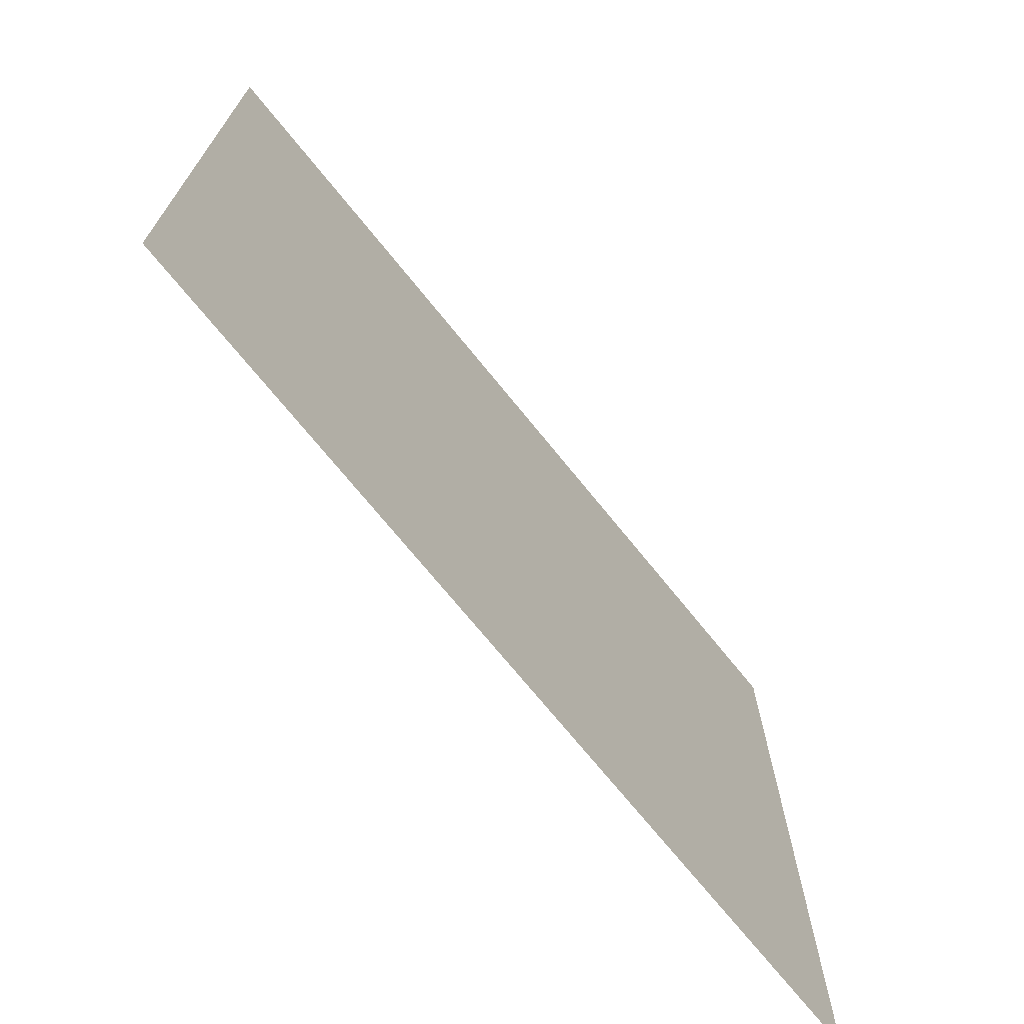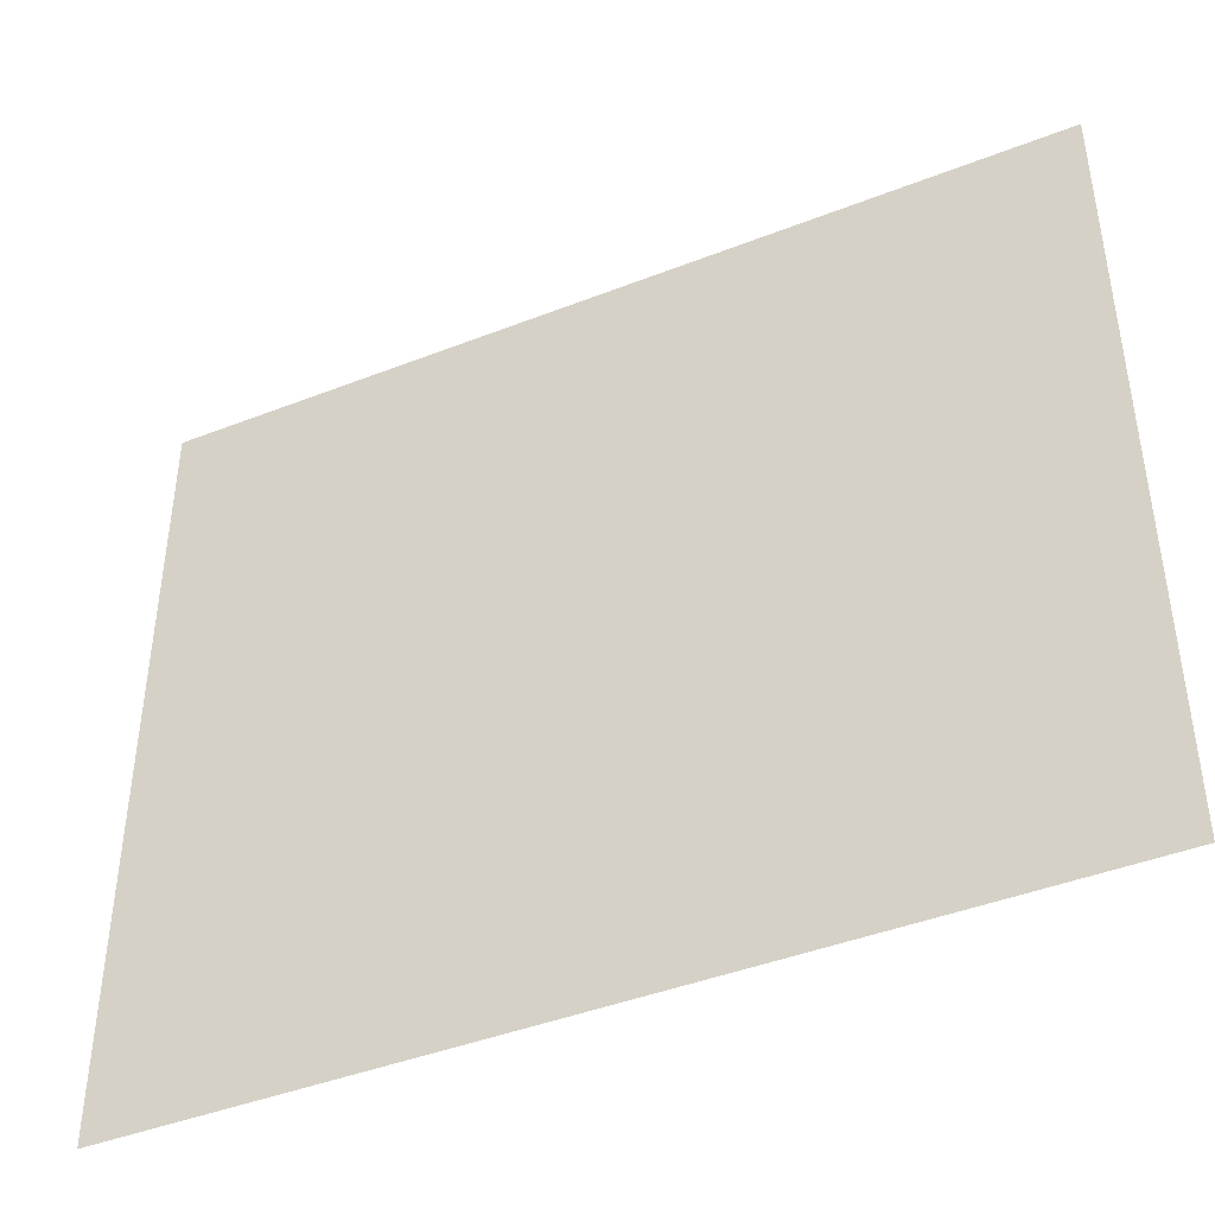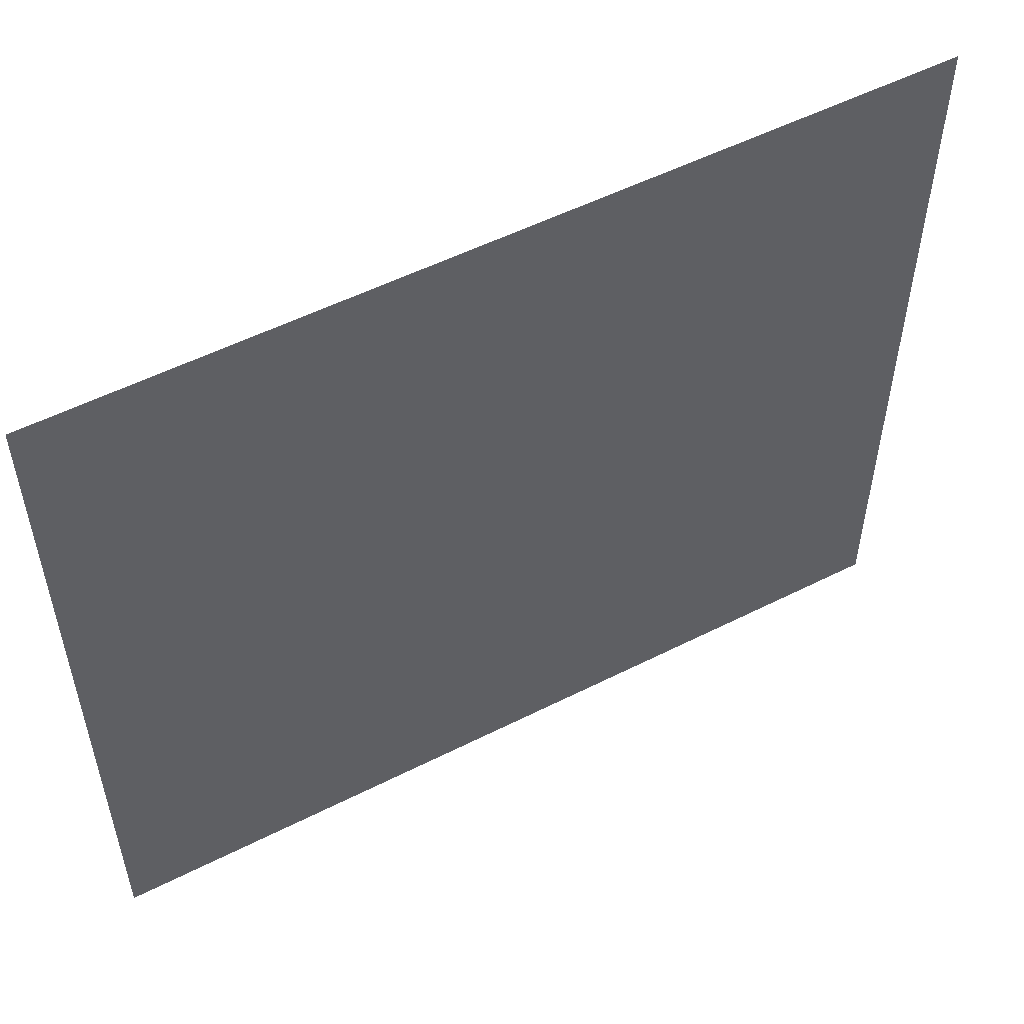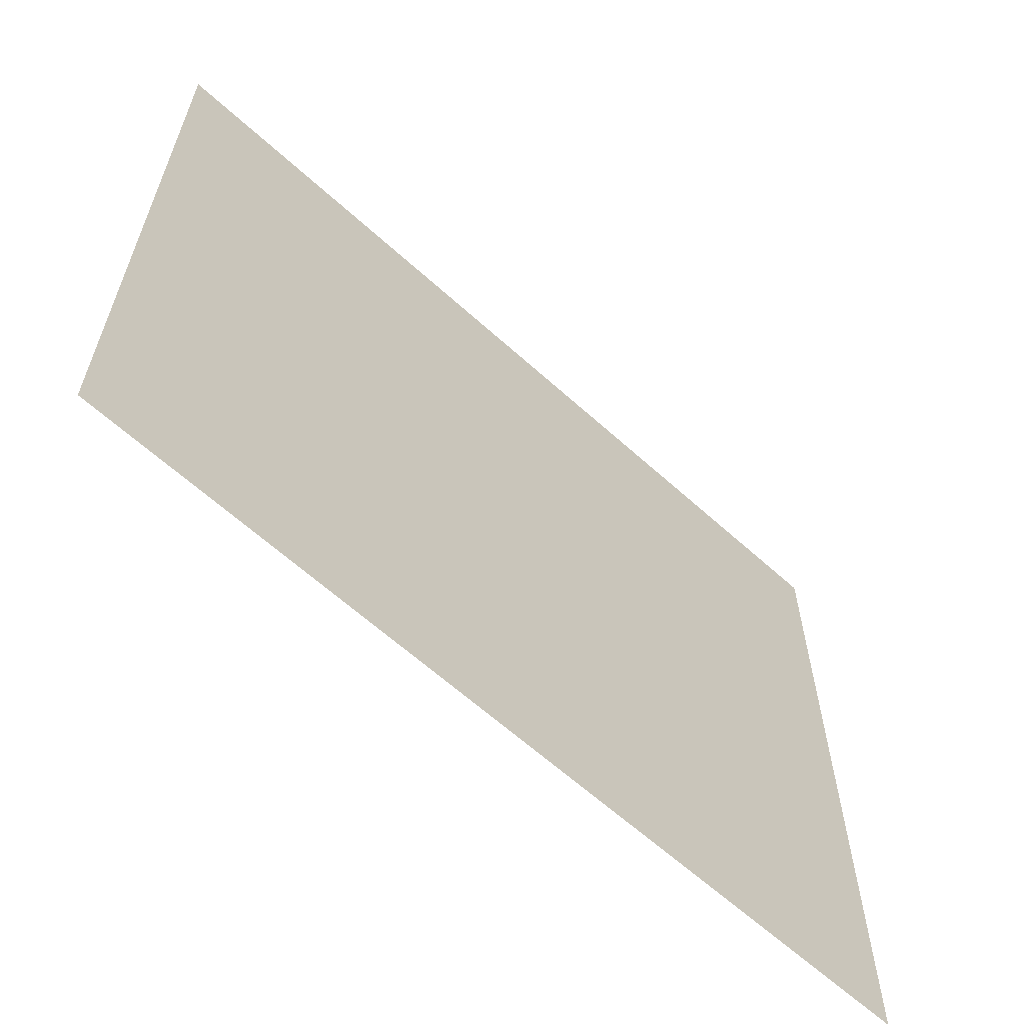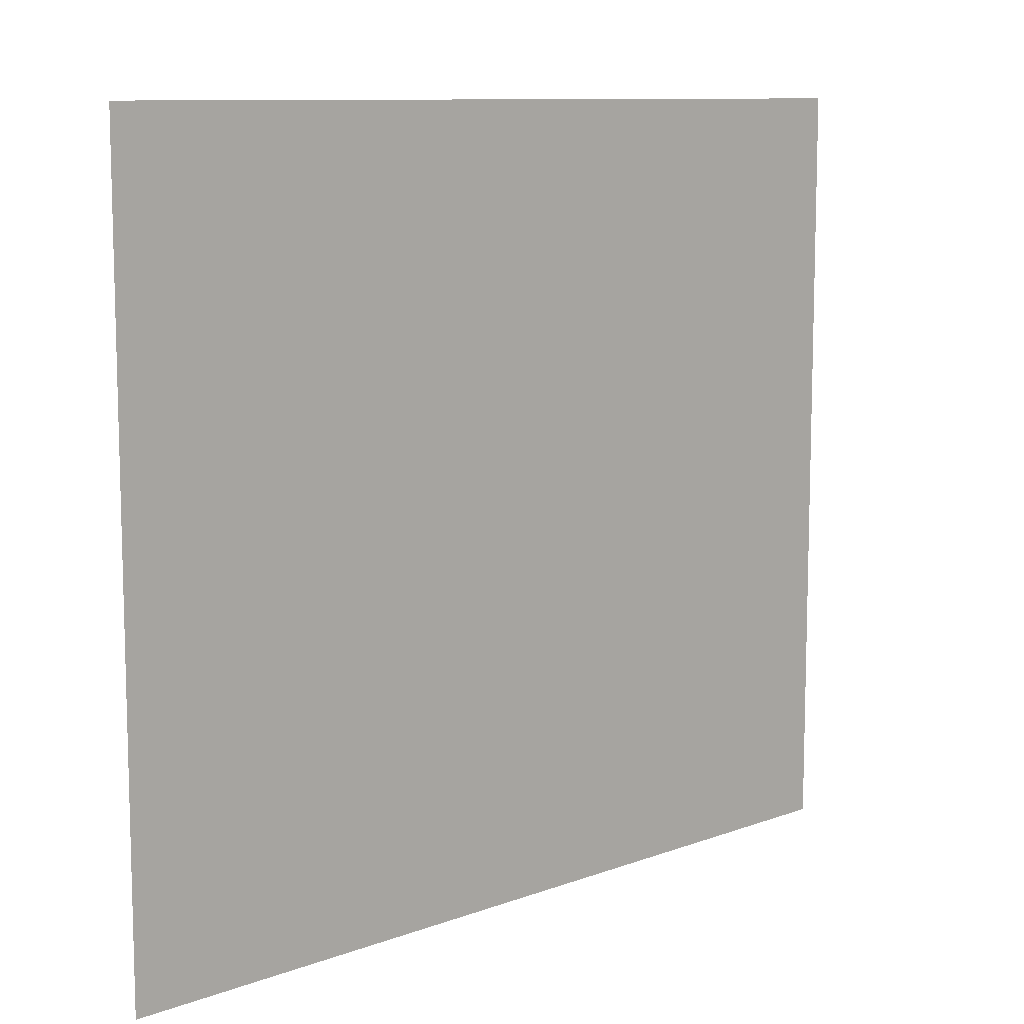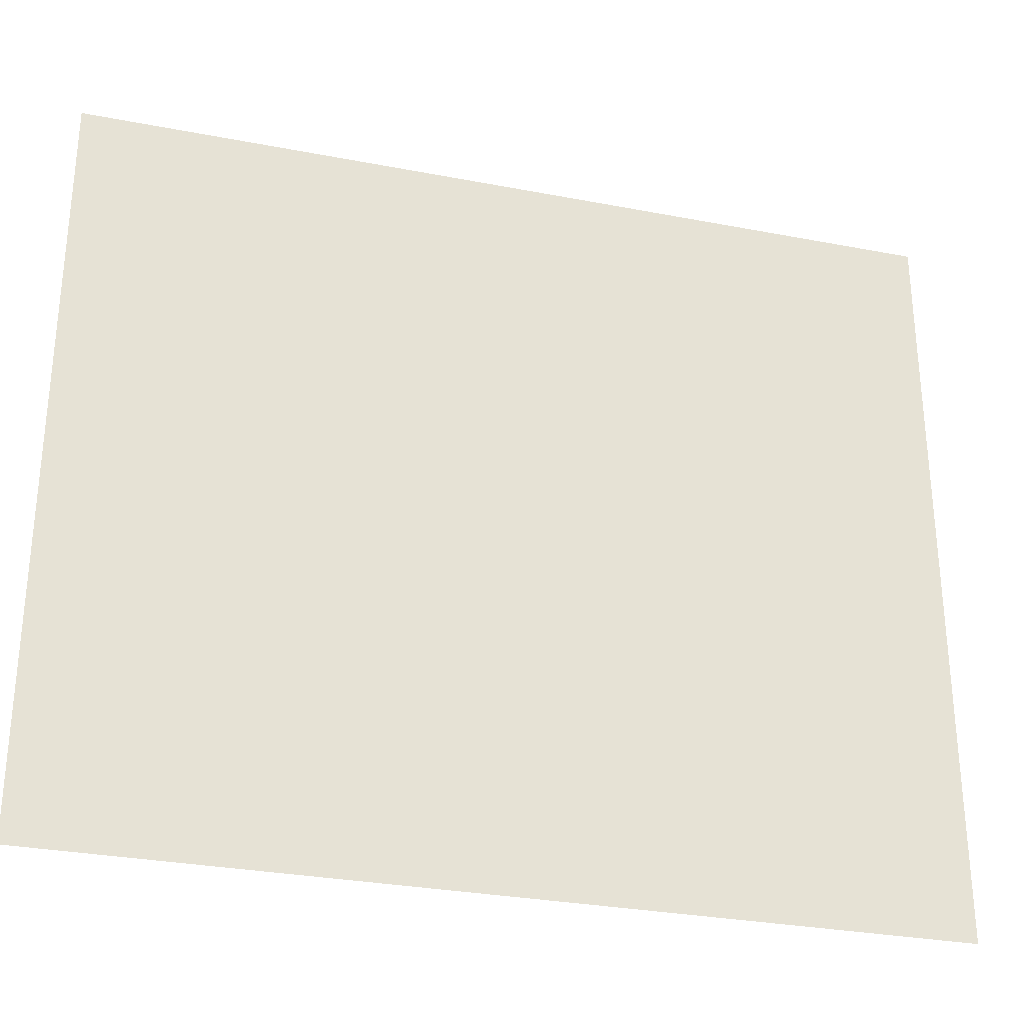
<metadata>
{"format":"obj","ext":"obj","renderer":"f3d","projection":"perspective","resolution":1024,"background":"white","views":[{"elev":-71.3,"azim":128.9,"up":"+Y"},{"elev":-43.1,"azim":24.9,"up":"+Y"},{"elev":53.8,"azim":-28.3,"up":"+Y"},{"elev":-62.6,"azim":-42.6,"up":"+Y"},{"elev":10.0,"azim":-43.4,"up":"+Y"},{"elev":-30.1,"azim":164.3,"up":"+Y"}]}
</metadata>
<code>
v -0.7689 -0.6726 0
v 0.7689 -0.6726 0
v -0.7689 0.6726 0
v 0.7689 0.6726 0
g pPlane1
f 1 2 4 3

</code>
